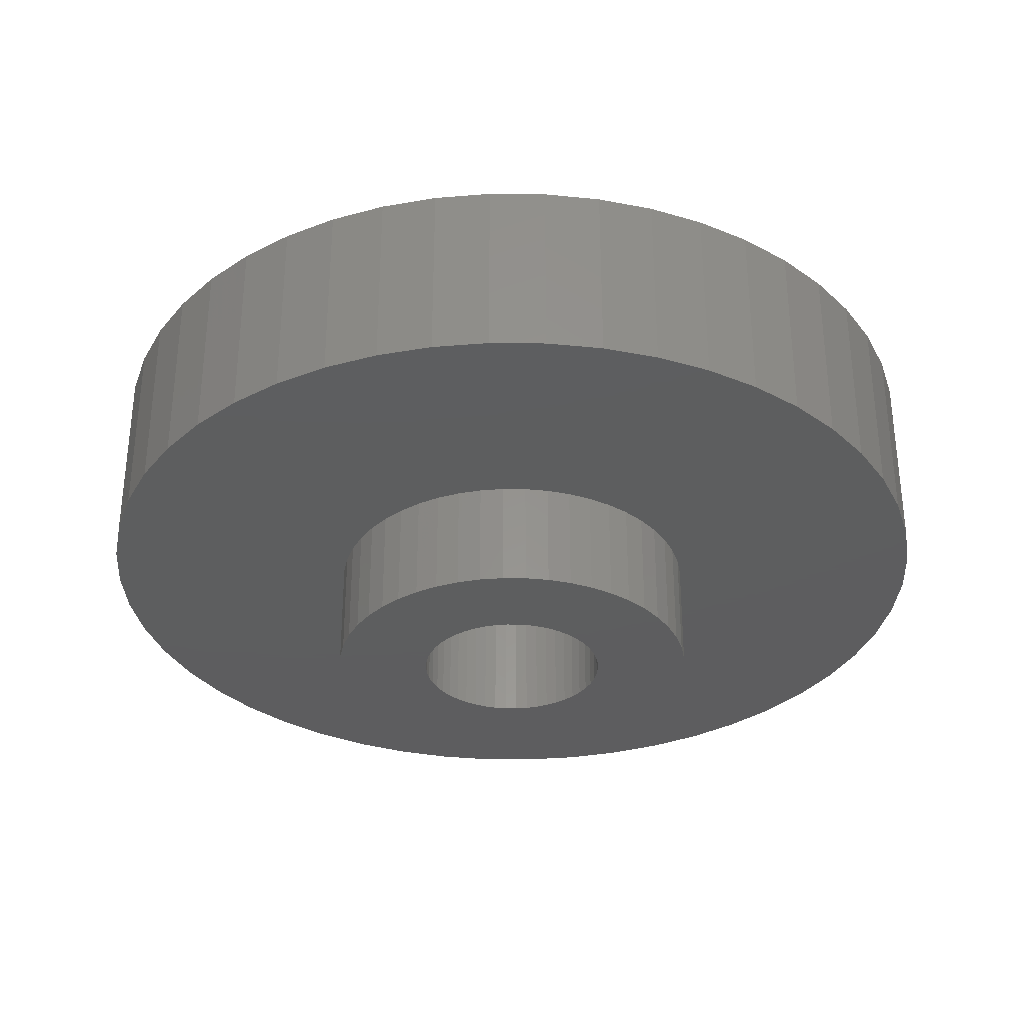
<metadata>
{"format":"stl","ext":"stl","renderer":"f3d","projection":"perspective","resolution":1024,"background":"white","views":[{"elev":-33.2,"azim":-94.3,"up":"+Z"}]}
</metadata>
<code>
# stl→obj: 400 verts, 800 faces
v 7 0 1.5
v 6.945 0.8773 -1.5
v 6.945 0.8773 1.5
v 7 0 -1.5
v -7 0 -1.5
v -6.945 0.8773 1.5
v -6.945 0.8773 -1.5
v -7 0 1.5
v 0.4395 6.986 -1.5
v -0.4395 6.986 1.5
v 0.4395 6.986 1.5
v -0.4395 6.986 -1.5
v -0.4395 -6.986 -1.5
v 0.4395 -6.986 1.5
v -0.4395 -6.986 1.5
v 0.4395 -6.986 -1.5
v 5.103 4.792 -1.5
v 4.462 5.394 1.5
v 5.103 4.792 1.5
v 4.462 5.394 -1.5
v -4.462 5.394 -1.5
v -5.103 4.792 1.5
v -4.462 5.394 1.5
v -5.103 4.792 -1.5
v -2.163 6.657 -1.5
v -2.98 6.334 1.5
v -2.163 6.657 1.5
v -2.98 6.334 -1.5
v 6.508 2.577 1.5
v 6.134 3.372 -1.5
v 6.134 3.372 1.5
v 6.508 2.577 -1.5
v 6.78 1.741 -1.5
v 6.78 1.741 1.5
v 2.98 6.334 -1.5
v 2.163 6.657 1.5
v 2.98 6.334 1.5
v 2.163 6.657 -1.5
v 3.751 5.91 -1.5
v 3.751 5.91 1.5
v -6.508 2.577 -1.5
v -6.134 3.372 1.5
v -6.134 3.372 -1.5
v -6.508 2.577 1.5
v -6.78 1.741 -1.5
v -6.78 1.741 1.5
v -1.312 6.876 -1.5
v -1.312 6.876 1.5
v 1.312 -6.876 1.5
v 1.312 -6.876 -1.5
v 5.663 4.114 1.5
v 5.663 4.114 -1.5
v 1.312 6.876 1.5
v 1.312 6.876 -1.5
v -5.663 4.114 1.5
v -5.663 4.114 -1.5
v 3 0 1.5
v 2.976 0.376 1.5
v 6.945 -0.8773 1.5
v 2.906 0.7461 1.5
v 2.976 -0.376 1.5
v 2.789 1.104 1.5
v 6.78 -1.741 1.5
v 2.629 1.445 1.5
v 2.906 -0.7461 1.5
v 2.427 1.763 1.5
v 6.508 -2.577 1.5
v 2.187 2.054 1.5
v 2.789 -1.104 1.5
v 1.912 2.312 1.5
v 6.134 -3.372 1.5
v 2.629 -1.445 1.5
v 1.607 2.533 1.5
v 1.277 2.714 1.5
v 0.9271 2.853 1.5
v 0.5621 2.947 1.5
v 0.1884 2.994 1.5
v -0.1884 2.994 1.5
v -0.5621 2.947 1.5
v -0.9271 2.853 1.5
v -1.277 2.714 1.5
v -1.607 2.533 1.5
v -3.751 5.91 1.5
v -1.912 2.312 1.5
v -2.187 2.054 1.5
v -2.427 1.763 1.5
v -2.629 1.445 1.5
v 5.663 -4.114 1.5
v 2.427 -1.763 1.5
v 5.103 -4.792 1.5
v 2.187 -2.054 1.5
v 4.462 -5.394 1.5
v 1.912 -2.312 1.5
v 3.751 -5.91 1.5
v 1.607 -2.533 1.5
v 2.98 -6.334 1.5
v 1.277 -2.714 1.5
v 2.163 -6.657 1.5
v 0.9271 -2.853 1.5
v 0.5621 -2.947 1.5
v 0.1884 -2.994 1.5
v -0.1884 -2.994 1.5
v -0.5621 -2.947 1.5
v -1.312 -6.876 1.5
v -0.9271 -2.853 1.5
v -2.163 -6.657 1.5
v -1.277 -2.714 1.5
v -2.98 -6.334 1.5
v -1.607 -2.533 1.5
v -3.751 -5.91 1.5
v -1.912 -2.312 1.5
v -4.462 -5.394 1.5
v -2.187 -2.054 1.5
v -5.103 -4.792 1.5
v -2.427 -1.763 1.5
v -5.663 -4.114 1.5
v -2.629 -1.445 1.5
v -6.134 -3.372 1.5
v -2.789 -1.104 1.5
v -6.508 -2.577 1.5
v -2.906 -0.7461 1.5
v -6.78 -1.741 1.5
v -2.976 -0.376 1.5
v -6.945 -0.8773 1.5
v -3 0 1.5
v -2.789 1.104 1.5
v -2.906 0.7461 1.5
v -2.976 0.376 1.5
v -3.751 5.91 -1.5
v 6.945 -0.8773 -1.5
v 6.508 -2.577 -1.5
v 6.134 -3.372 -1.5
v -5.103 -4.792 -1.5
v -4.462 -5.394 -1.5
v -6.134 -3.372 -1.5
v -6.508 -2.577 -1.5
v -5.663 -4.114 -1.5
v 3 0 -1.5
v 2.976 -0.376 -1.5
v 6.78 -1.741 -1.5
v 2.906 -0.7461 -1.5
v 2.976 0.376 -1.5
v 2.789 -1.104 -1.5
v 2.629 -1.445 -1.5
v 5.663 -4.114 -1.5
v 2.906 0.7461 -1.5
v 2.427 -1.763 -1.5
v 5.103 -4.792 -1.5
v 2.187 -2.054 -1.5
v 4.462 -5.394 -1.5
v 2.789 1.104 -1.5
v 1.912 -2.312 -1.5
v 3.751 -5.91 -1.5
v 2.629 1.445 -1.5
v 1.607 -2.533 -1.5
v 2.98 -6.334 -1.5
v 1.277 -2.714 -1.5
v 2.163 -6.657 -1.5
v 0.9271 -2.853 -1.5
v 0.5621 -2.947 -1.5
v 0.1884 -2.994 -1.5
v -0.1884 -2.994 -1.5
v -0.5621 -2.947 -1.5
v -1.312 -6.876 -1.5
v -0.9271 -2.853 -1.5
v -2.163 -6.657 -1.5
v -1.277 -2.714 -1.5
v -2.98 -6.334 -1.5
v -1.607 -2.533 -1.5
v -3.751 -5.91 -1.5
v -1.912 -2.312 -1.5
v -2.187 -2.054 -1.5
v -2.427 -1.763 -1.5
v -2.629 -1.445 -1.5
v 2.427 1.763 -1.5
v 2.187 2.054 -1.5
v 1.912 2.312 -1.5
v 1.607 2.533 -1.5
v 1.277 2.714 -1.5
v 0.9271 2.853 -1.5
v 0.5621 2.947 -1.5
v 0.1884 2.994 -1.5
v -0.1884 2.994 -1.5
v -0.5621 2.947 -1.5
v -0.9271 2.853 -1.5
v -1.277 2.714 -1.5
v -1.607 2.533 -1.5
v -1.912 2.312 -1.5
v -2.187 2.054 -1.5
v -2.427 1.763 -1.5
v -2.629 1.445 -1.5
v -2.789 1.104 -1.5
v -2.906 0.7461 -1.5
v -2.976 0.376 -1.5
v -3 0 -1.5
v -2.789 -1.104 -1.5
v -2.906 -0.7461 -1.5
v -6.78 -1.741 -1.5
v -2.976 -0.376 -1.5
v -6.945 -0.8773 -1.5
v 2.976 0.376 -3.25
v 3 0 -3.25
v 3 0 3.25
v 2.976 0.376 3.25
v -3 0 -3.25
v -2.976 0.376 -3.25
v -2.976 0.376 3.25
v -3 0 3.25
v 0.1884 2.994 -3.25
v -0.1884 2.994 -3.25
v -0.1884 2.994 3.25
v 0.1884 2.994 3.25
v -0.1884 -2.994 -3.25
v 0.1884 -2.994 -3.25
v 0.1884 -2.994 3.25
v -0.1884 -2.994 3.25
v 2.187 2.054 -3.25
v 1.912 2.312 -3.25
v 1.912 2.312 3.25
v 2.187 2.054 3.25
v -1.912 2.312 -3.25
v -2.187 2.054 -3.25
v -2.187 2.054 3.25
v -1.912 2.312 3.25
v -0.9271 2.853 -3.25
v -1.277 2.714 -3.25
v -1.277 2.714 3.25
v -0.9271 2.853 3.25
v 2.629 1.445 -3.25
v 2.789 1.104 -3.25
v 2.789 1.104 3.25
v 2.629 1.445 3.25
v 2.906 0.7461 -3.25
v 2.906 0.7461 3.25
v 1.277 2.714 -3.25
v 0.9271 2.853 -3.25
v 0.9271 2.853 3.25
v 1.277 2.714 3.25
v 0.5621 2.947 -3.25
v 0.5621 2.947 3.25
v 1.607 2.533 -3.25
v 1.607 2.533 3.25
v -2.789 1.104 -3.25
v -2.629 1.445 -3.25
v -2.629 1.445 3.25
v -2.789 1.104 3.25
v -2.427 1.763 -3.25
v -2.427 1.763 3.25
v -2.906 0.7461 -3.25
v -2.906 0.7461 3.25
v -1.607 2.533 -3.25
v -1.607 2.533 3.25
v -0.5621 2.947 -3.25
v -0.5621 2.947 3.25
v 0.5621 -2.947 -3.25
v 0.5621 -2.947 3.25
v 2.427 1.763 3.25
v 2.427 1.763 -3.25
v 1.5 0 3.25
v 1.488 0.188 3.25
v 2.976 -0.376 3.25
v 1.453 0.373 3.25
v 1.488 -0.188 3.25
v 1.395 0.5522 3.25
v 2.906 -0.7461 3.25
v 1.314 0.7226 3.25
v 1.453 -0.373 3.25
v 1.214 0.8817 3.25
v 2.789 -1.104 3.25
v 1.093 1.027 3.25
v 1.395 -0.5522 3.25
v 0.9561 1.156 3.25
v 2.629 -1.445 3.25
v 1.314 -0.7226 3.25
v 0.8037 1.266 3.25
v 0.6387 1.357 3.25
v 0.4635 1.427 3.25
v 0.2811 1.473 3.25
v 0.09418 1.497 3.25
v -0.09418 1.497 3.25
v -0.2811 1.473 3.25
v -0.4635 1.427 3.25
v -0.6387 1.357 3.25
v -0.8037 1.266 3.25
v -0.9561 1.156 3.25
v -1.093 1.027 3.25
v -1.214 0.8817 3.25
v -1.314 0.7226 3.25
v 2.427 -1.763 3.25
v 1.214 -0.8817 3.25
v 2.187 -2.054 3.25
v 1.093 -1.027 3.25
v 1.912 -2.312 3.25
v 0.9561 -1.156 3.25
v 1.607 -2.533 3.25
v 0.8037 -1.266 3.25
v 1.277 -2.714 3.25
v 0.6387 -1.357 3.25
v 0.9271 -2.853 3.25
v 0.4635 -1.427 3.25
v 0.2811 -1.473 3.25
v 0.09418 -1.497 3.25
v -0.09418 -1.497 3.25
v -0.2811 -1.473 3.25
v -0.5621 -2.947 3.25
v -0.4635 -1.427 3.25
v -0.9271 -2.853 3.25
v -0.6387 -1.357 3.25
v -1.277 -2.714 3.25
v -0.8037 -1.266 3.25
v -1.607 -2.533 3.25
v -0.9561 -1.156 3.25
v -1.912 -2.312 3.25
v -1.093 -1.027 3.25
v -2.187 -2.054 3.25
v -1.214 -0.8817 3.25
v -2.427 -1.763 3.25
v -1.314 -0.7226 3.25
v -2.629 -1.445 3.25
v -1.395 -0.5522 3.25
v -2.789 -1.104 3.25
v -1.453 -0.373 3.25
v -2.906 -0.7461 3.25
v -1.488 -0.188 3.25
v -2.976 -0.376 3.25
v -1.5 0 3.25
v -1.395 0.5522 3.25
v -1.453 0.373 3.25
v -1.488 0.188 3.25
v 1.912 -2.312 -3.25
v 2.187 -2.054 -3.25
v 2.976 -0.376 -3.25
v 2.906 -0.7461 -3.25
v -2.629 -1.445 -3.25
v -2.789 -1.104 -3.25
v 1.5 0 -3.25
v 1.488 -0.188 -3.25
v 1.453 -0.373 -3.25
v 2.789 -1.104 -3.25
v 1.488 0.188 -3.25
v 1.395 -0.5522 -3.25
v 2.629 -1.445 -3.25
v 1.314 -0.7226 -3.25
v 2.427 -1.763 -3.25
v 1.453 0.373 -3.25
v 1.214 -0.8817 -3.25
v 1.093 -1.027 -3.25
v 1.395 0.5522 -3.25
v 0.9561 -1.156 -3.25
v 1.607 -2.533 -3.25
v 1.314 0.7226 -3.25
v 0.8037 -1.266 -3.25
v 1.277 -2.714 -3.25
v 0.6387 -1.357 -3.25
v 0.9271 -2.853 -3.25
v 0.4635 -1.427 -3.25
v 0.2811 -1.473 -3.25
v 0.09418 -1.497 -3.25
v -0.09418 -1.497 -3.25
v -0.2811 -1.473 -3.25
v -0.5621 -2.947 -3.25
v -0.4635 -1.427 -3.25
v -0.9271 -2.853 -3.25
v -0.6387 -1.357 -3.25
v -1.277 -2.714 -3.25
v -0.8037 -1.266 -3.25
v -1.607 -2.533 -3.25
v -0.9561 -1.156 -3.25
v -1.912 -2.312 -3.25
v -1.093 -1.027 -3.25
v -2.187 -2.054 -3.25
v -1.214 -0.8817 -3.25
v -2.427 -1.763 -3.25
v -1.314 -0.7226 -3.25
v 1.214 0.8817 -3.25
v 1.093 1.027 -3.25
v 0.9561 1.156 -3.25
v 0.8037 1.266 -3.25
v 0.6387 1.357 -3.25
v 0.4635 1.427 -3.25
v 0.2811 1.473 -3.25
v 0.09418 1.497 -3.25
v -0.09418 1.497 -3.25
v -0.2811 1.473 -3.25
v -0.4635 1.427 -3.25
v -0.6387 1.357 -3.25
v -0.8037 1.266 -3.25
v -0.9561 1.156 -3.25
v -1.093 1.027 -3.25
v -1.214 0.8817 -3.25
v -1.314 0.7226 -3.25
v -1.395 0.5522 -3.25
v -1.453 0.373 -3.25
v -1.488 0.188 -3.25
v -1.5 0 -3.25
v -1.395 -0.5522 -3.25
v -1.453 -0.373 -3.25
v -2.906 -0.7461 -3.25
v -1.488 -0.188 -3.25
v -2.976 -0.376 -3.25
f 1 2 3
f 2 1 4
f 5 6 7
f 6 5 8
f 9 10 11
f 10 9 12
f 13 14 15
f 14 13 16
f 17 18 19
f 18 17 20
f 21 22 23
f 22 21 24
f 25 26 27
f 26 25 28
f 29 30 31
f 30 29 32
f 3 33 34
f 33 3 2
f 35 36 37
f 36 35 38
f 39 37 40
f 37 39 35
f 41 42 43
f 42 41 44
f 45 44 41
f 44 45 46
f 47 27 48
f 27 47 25
f 16 49 14
f 49 16 50
f 34 32 29
f 32 34 33
f 51 17 19
f 17 51 52
f 31 52 51
f 52 31 30
f 38 53 36
f 53 38 54
f 54 11 53
f 11 54 9
f 20 40 18
f 40 20 39
f 43 55 56
f 55 43 42
f 56 22 24
f 22 56 55
f 7 46 45
f 46 7 6
f 57 1 3
f 58 3 34
f 1 57 59
f 60 34 29
f 61 59 57
f 62 29 31
f 59 61 63
f 64 31 51
f 65 63 61
f 66 51 19
f 63 65 67
f 68 19 18
f 69 67 65
f 70 18 40
f 67 69 71
f 72 71 69
f 73 40 37
f 3 58 57
f 34 60 58
f 29 62 60
f 31 64 62
f 51 66 64
f 19 68 66
f 74 37 36
f 18 70 68
f 40 73 70
f 75 36 53
f 37 74 73
f 36 75 74
f 53 76 75
f 11 76 53
f 11 77 76
f 11 78 77
f 10 78 11
f 10 79 78
f 48 79 10
f 79 48 80
f 27 80 48
f 80 27 81
f 26 81 27
f 81 26 82
f 83 82 26
f 82 83 84
f 23 84 83
f 84 23 85
f 22 85 23
f 85 22 86
f 55 86 22
f 86 55 87
f 42 87 55
f 71 72 88
f 89 88 72
f 88 89 90
f 91 90 89
f 90 91 92
f 93 92 91
f 92 93 94
f 95 94 93
f 94 95 96
f 97 96 95
f 96 97 98
f 99 98 97
f 98 99 49
f 100 49 99
f 100 14 49
f 101 14 100
f 102 14 101
f 102 15 14
f 103 15 102
f 104 103 105
f 106 105 107
f 103 104 15
f 108 107 109
f 110 109 111
f 105 106 104
f 112 111 113
f 114 113 115
f 116 115 117
f 118 117 119
f 120 119 121
f 122 121 123
f 107 108 106
f 124 123 125
f 87 42 126
f 109 110 108
f 44 126 42
f 111 112 110
f 126 44 127
f 113 114 112
f 46 127 44
f 115 116 114
f 127 46 128
f 117 118 116
f 6 128 46
f 119 120 118
f 128 6 125
f 121 122 120
f 8 125 6
f 123 124 122
f 125 8 124
f 28 83 26
f 83 28 129
f 129 23 83
f 23 129 21
f 12 48 10
f 48 12 47
f 59 4 1
f 4 59 130
f 71 131 67
f 131 71 132
f 133 112 114
f 112 133 134
f 135 120 136
f 120 135 118
f 137 118 135
f 118 137 116
f 138 4 130
f 139 130 140
f 4 138 2
f 141 140 131
f 142 2 138
f 143 131 132
f 2 142 33
f 144 132 145
f 146 33 142
f 147 145 148
f 33 146 32
f 149 148 150
f 151 32 146
f 152 150 153
f 32 151 30
f 154 30 151
f 155 153 156
f 130 139 138
f 140 141 139
f 131 143 141
f 132 144 143
f 145 147 144
f 148 149 147
f 157 156 158
f 150 152 149
f 153 155 152
f 159 158 50
f 156 157 155
f 158 159 157
f 50 160 159
f 16 160 50
f 16 161 160
f 16 162 161
f 13 162 16
f 13 163 162
f 164 163 13
f 163 164 165
f 166 165 164
f 165 166 167
f 168 167 166
f 167 168 169
f 170 169 168
f 169 170 171
f 134 171 170
f 171 134 172
f 133 172 134
f 172 133 173
f 137 173 133
f 173 137 174
f 135 174 137
f 30 154 52
f 175 52 154
f 52 175 17
f 176 17 175
f 17 176 20
f 177 20 176
f 20 177 39
f 178 39 177
f 39 178 35
f 179 35 178
f 35 179 38
f 180 38 179
f 38 180 54
f 181 54 180
f 181 9 54
f 182 9 181
f 183 9 182
f 183 12 9
f 184 12 183
f 47 184 185
f 25 185 186
f 184 47 12
f 28 186 187
f 129 187 188
f 185 25 47
f 21 188 189
f 24 189 190
f 56 190 191
f 43 191 192
f 41 192 193
f 45 193 194
f 186 28 25
f 7 194 195
f 174 135 196
f 187 129 28
f 136 196 135
f 188 21 129
f 196 136 197
f 189 24 21
f 198 197 136
f 190 56 24
f 197 198 199
f 191 43 56
f 200 199 198
f 192 41 43
f 199 200 195
f 193 45 41
f 5 195 200
f 194 7 45
f 195 5 7
f 156 94 96
f 94 156 153
f 67 140 63
f 140 67 131
f 133 116 137
f 116 133 114
f 136 122 198
f 122 136 120
f 150 90 92
f 90 150 148
f 158 96 98
f 96 158 156
f 50 98 49
f 98 50 158
f 63 130 59
f 130 63 140
f 88 132 71
f 132 88 145
f 90 145 88
f 145 90 148
f 164 15 104
f 15 164 13
f 168 106 108
f 106 168 166
f 166 104 106
f 104 166 164
f 198 124 200
f 124 198 122
f 200 8 5
f 8 200 124
f 153 92 94
f 92 153 150
f 170 108 110
f 108 170 168
f 134 110 112
f 110 134 170
f 138 201 142
f 201 138 202
f 203 58 204
f 58 203 57
f 205 194 206
f 194 205 195
f 125 207 128
f 207 125 208
f 209 183 182
f 183 209 210
f 77 211 212
f 211 77 78
f 213 161 162
f 161 213 214
f 102 215 216
f 215 102 101
f 217 177 176
f 177 217 218
f 68 219 220
f 219 68 70
f 221 189 188
f 189 221 222
f 84 223 224
f 223 84 85
f 225 186 185
f 186 225 226
f 80 227 228
f 227 80 81
f 151 229 154
f 229 151 230
f 231 64 232
f 64 231 62
f 142 233 146
f 233 142 201
f 204 60 234
f 60 204 58
f 235 180 179
f 180 235 236
f 74 237 238
f 237 74 75
f 236 181 180
f 181 236 239
f 75 240 237
f 240 75 76
f 218 178 177
f 178 218 241
f 70 242 219
f 242 70 73
f 243 191 244
f 191 243 192
f 126 245 87
f 245 126 246
f 244 190 247
f 190 244 191
f 87 248 86
f 248 87 245
f 249 192 243
f 192 249 193
f 127 246 126
f 246 127 250
f 251 188 187
f 188 251 221
f 82 224 252
f 224 82 84
f 253 185 184
f 185 253 225
f 79 228 254
f 228 79 80
f 214 160 161
f 160 214 255
f 101 256 215
f 256 101 100
f 146 230 151
f 230 146 233
f 234 62 231
f 62 234 60
f 257 68 220
f 68 257 66
f 175 217 176
f 217 175 258
f 154 258 175
f 258 154 229
f 232 66 257
f 66 232 64
f 239 182 181
f 182 239 209
f 76 212 240
f 212 76 77
f 241 179 178
f 179 241 235
f 73 238 242
f 238 73 74
f 247 189 222
f 189 247 190
f 86 223 85
f 223 86 248
f 206 193 249
f 193 206 194
f 128 250 127
f 250 128 207
f 259 203 204
f 260 204 234
f 203 259 261
f 262 234 231
f 263 261 259
f 264 231 232
f 261 263 265
f 266 232 257
f 267 265 263
f 268 257 220
f 265 267 269
f 270 220 219
f 271 269 267
f 272 219 242
f 269 271 273
f 274 273 271
f 204 260 259
f 234 262 260
f 231 264 262
f 232 266 264
f 275 242 238
f 257 268 266
f 220 270 268
f 219 272 270
f 276 238 237
f 242 275 272
f 238 276 275
f 277 237 240
f 237 277 276
f 240 278 277
f 212 278 240
f 212 279 278
f 212 280 279
f 211 280 212
f 211 281 280
f 254 281 211
f 281 254 282
f 228 282 254
f 282 228 283
f 227 283 228
f 283 227 284
f 252 284 227
f 284 252 285
f 224 285 252
f 285 224 286
f 223 286 224
f 286 223 287
f 248 287 223
f 245 288 248
f 287 248 288
f 273 274 289
f 290 289 274
f 289 290 291
f 292 291 290
f 291 292 293
f 294 293 292
f 293 294 295
f 296 295 294
f 295 296 297
f 298 297 296
f 297 298 299
f 300 299 298
f 299 300 256
f 301 256 300
f 301 215 256
f 302 215 301
f 303 215 302
f 303 216 215
f 304 216 303
f 305 304 306
f 304 305 216
f 307 306 308
f 309 308 310
f 306 307 305
f 311 310 312
f 313 312 314
f 315 314 316
f 308 309 307
f 317 316 318
f 319 318 320
f 321 320 322
f 323 322 324
f 310 311 309
f 325 324 326
f 288 245 327
f 246 327 245
f 312 313 311
f 327 246 328
f 314 315 313
f 250 328 246
f 316 317 315
f 328 250 329
f 318 319 317
f 207 329 250
f 320 321 319
f 329 207 326
f 322 323 321
f 208 326 207
f 324 325 323
f 326 208 325
f 226 187 186
f 187 226 251
f 81 252 227
f 252 81 82
f 210 184 183
f 184 210 253
f 78 254 211
f 254 78 79
f 330 149 152
f 149 330 331
f 93 291 293
f 291 93 91
f 141 332 139
f 332 141 333
f 265 61 261
f 61 265 65
f 334 196 335
f 196 334 174
f 117 321 119
f 321 117 319
f 336 202 332
f 337 332 333
f 202 336 201
f 338 333 339
f 340 201 336
f 341 339 342
f 201 340 233
f 343 342 344
f 345 233 340
f 346 344 331
f 233 345 230
f 347 331 330
f 348 230 345
f 349 330 350
f 230 348 229
f 351 229 348
f 332 337 336
f 333 338 337
f 339 341 338
f 342 343 341
f 352 350 353
f 344 346 343
f 331 347 346
f 330 349 347
f 354 353 355
f 350 352 349
f 353 354 352
f 356 355 255
f 355 356 354
f 255 357 356
f 214 357 255
f 214 358 357
f 214 359 358
f 213 359 214
f 213 360 359
f 361 360 213
f 360 361 362
f 363 362 361
f 362 363 364
f 365 364 363
f 364 365 366
f 367 366 365
f 366 367 368
f 369 368 367
f 368 369 370
f 371 370 369
f 370 371 372
f 373 372 371
f 334 374 373
f 372 373 374
f 229 351 258
f 375 258 351
f 258 375 217
f 376 217 375
f 217 376 218
f 377 218 376
f 218 377 241
f 378 241 377
f 241 378 235
f 379 235 378
f 235 379 236
f 380 236 379
f 236 380 239
f 381 239 380
f 381 209 239
f 382 209 381
f 383 209 382
f 383 210 209
f 384 210 383
f 253 384 385
f 384 253 210
f 225 385 386
f 226 386 387
f 385 225 253
f 251 387 388
f 221 388 389
f 222 389 390
f 386 226 225
f 247 390 391
f 244 391 392
f 243 392 393
f 249 393 394
f 387 251 226
f 206 394 395
f 374 334 396
f 335 396 334
f 388 221 251
f 396 335 397
f 389 222 221
f 398 397 335
f 390 247 222
f 397 398 399
f 391 244 247
f 400 399 398
f 392 243 244
f 399 400 395
f 393 249 243
f 205 395 400
f 394 206 249
f 395 205 206
f 99 297 299
f 297 99 97
f 355 157 159
f 157 355 353
f 97 295 297
f 295 97 95
f 353 155 157
f 155 353 350
f 144 339 143
f 339 144 342
f 273 69 269
f 69 273 72
f 149 344 147
f 344 149 331
f 291 89 289
f 89 291 91
f 261 57 203
f 57 261 61
f 139 202 138
f 202 139 332
f 111 311 313
f 311 111 109
f 369 169 171
f 169 369 367
f 113 313 315
f 313 113 111
f 371 171 172
f 171 371 369
f 119 323 121
f 323 119 321
f 335 197 398
f 197 335 196
f 400 195 205
f 195 400 199
f 123 208 125
f 208 123 325
f 100 299 256
f 299 100 99
f 255 159 160
f 159 255 355
f 95 293 295
f 293 95 93
f 350 152 155
f 152 350 330
f 143 333 141
f 333 143 339
f 269 65 265
f 65 269 69
f 147 342 144
f 342 147 344
f 289 72 273
f 72 289 89
f 105 305 307
f 305 105 103
f 363 163 165
f 163 363 361
f 103 216 305
f 216 103 102
f 361 162 163
f 162 361 213
f 371 173 373
f 173 371 172
f 113 317 115
f 317 113 315
f 373 174 334
f 174 373 173
f 115 319 117
f 319 115 317
f 398 199 400
f 199 398 197
f 121 325 123
f 325 121 323
f 107 307 309
f 307 107 105
f 365 165 167
f 165 365 363
f 367 167 169
f 167 367 365
f 109 309 311
f 309 109 107
f 328 392 327
f 392 328 393
f 351 268 375
f 268 351 266
f 380 276 277
f 276 380 379
f 386 282 283
f 282 386 385
f 327 391 288
f 391 327 392
f 338 263 337
f 263 338 267
f 377 270 272
f 270 377 376
f 379 275 276
f 275 379 378
f 287 389 286
f 389 287 390
f 384 280 281
f 280 384 383
f 389 285 286
f 285 389 388
f 336 260 340
f 260 336 259
f 352 298 296
f 298 352 354
f 375 270 376
f 270 375 268
f 383 279 280
f 279 383 382
f 381 277 278
f 277 381 380
f 378 272 275
f 272 378 377
f 326 394 329
f 394 326 395
f 288 390 287
f 390 288 391
f 385 281 282
f 281 385 384
f 388 284 285
f 284 388 387
f 387 283 284
f 283 387 386
f 337 259 336
f 259 337 263
f 316 374 318
f 374 316 372
f 357 302 301
f 302 357 358
f 348 266 351
f 266 348 264
f 345 264 348
f 264 345 262
f 340 262 345
f 262 340 260
f 382 278 279
f 278 382 381
f 329 393 328
f 393 329 394
f 343 271 341
f 271 343 274
f 341 267 338
f 267 341 271
f 347 294 292
f 294 347 349
f 347 290 346
f 290 347 292
f 346 274 343
f 274 346 290
f 359 304 303
f 304 359 360
f 324 395 326
f 395 324 399
f 322 399 324
f 399 322 397
f 318 396 320
f 396 318 374
f 368 314 312
f 314 368 370
f 354 300 298
f 300 354 356
f 356 301 300
f 301 356 357
f 349 296 294
f 296 349 352
f 362 308 306
f 308 362 364
f 358 303 302
f 303 358 359
f 366 312 310
f 312 366 368
f 364 310 308
f 310 364 366
f 360 306 304
f 306 360 362
f 320 397 322
f 397 320 396
f 314 372 316
f 372 314 370

</code>
